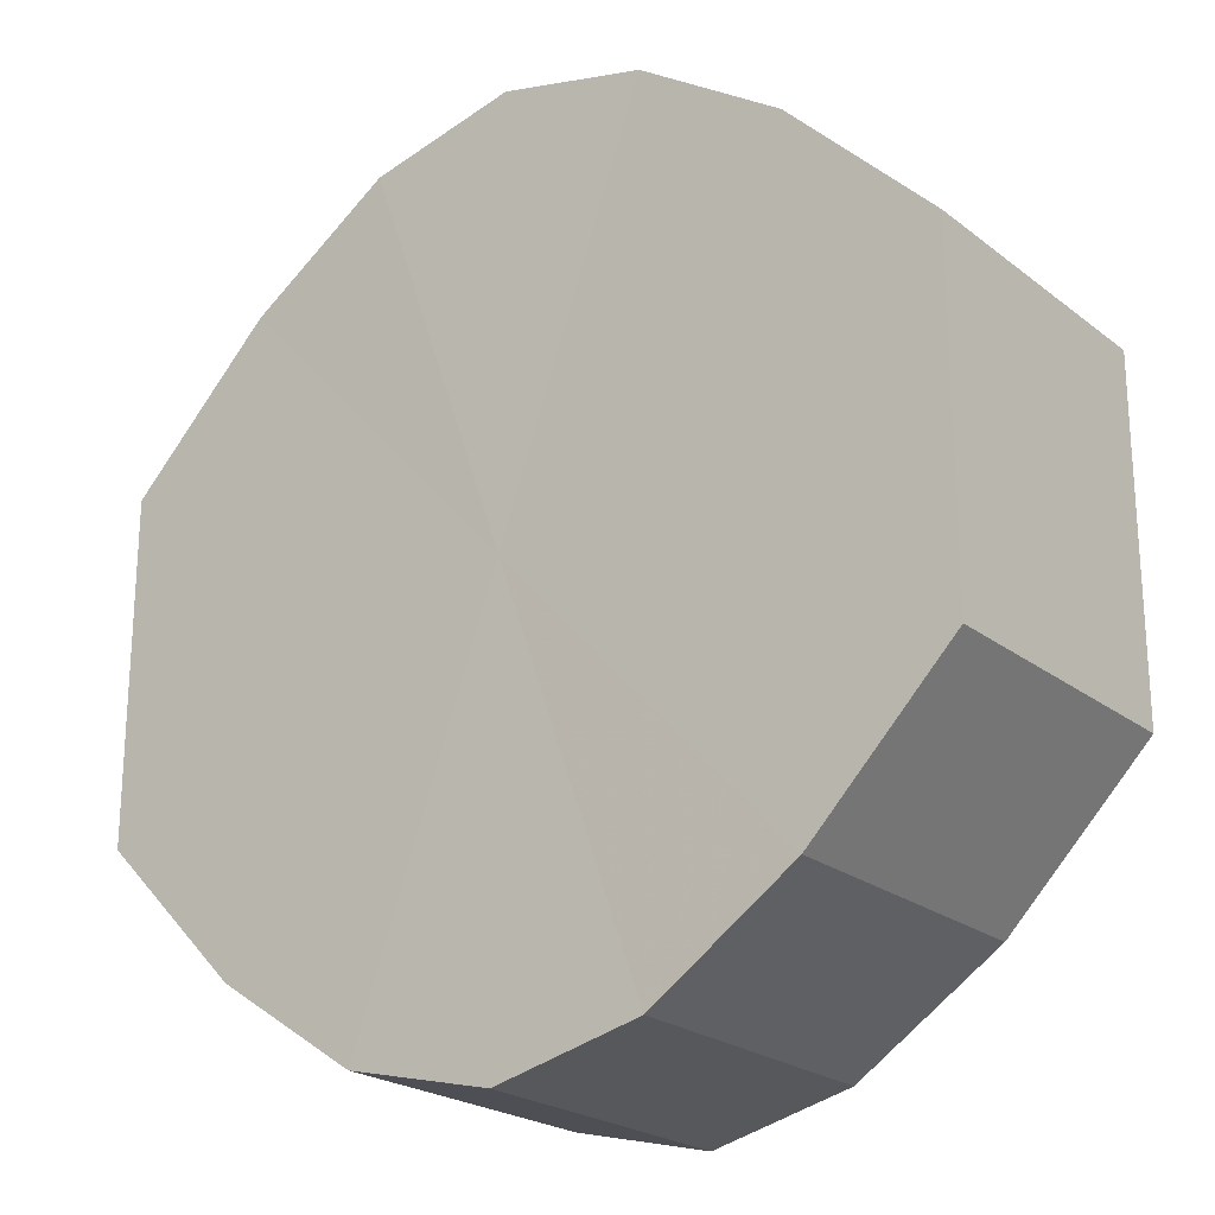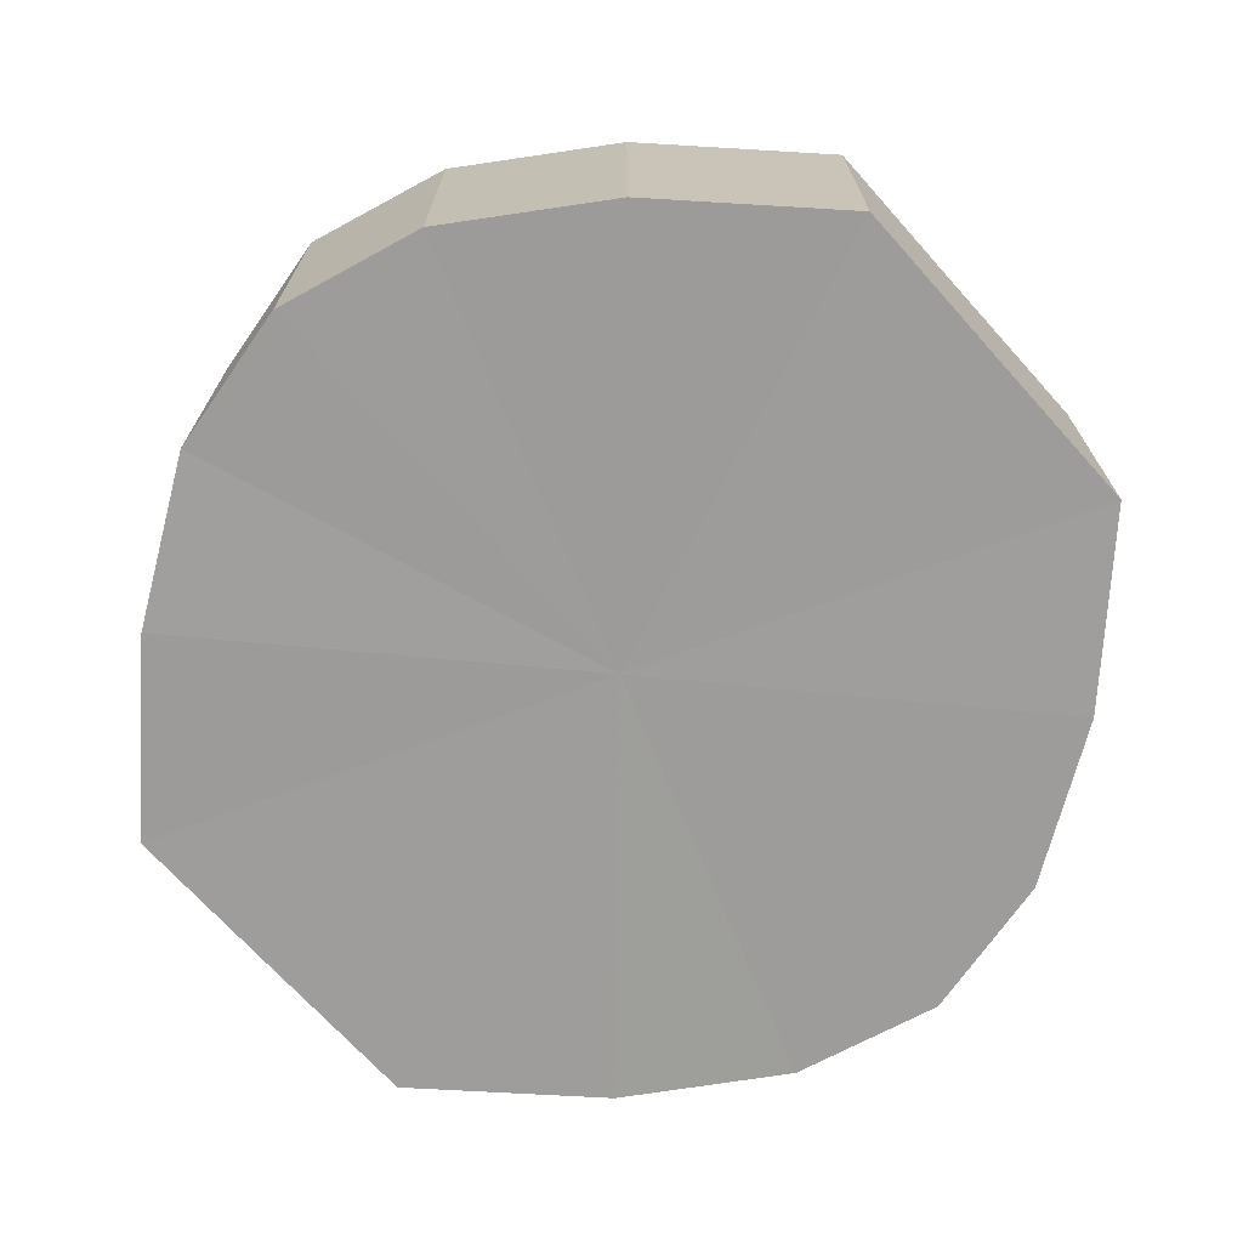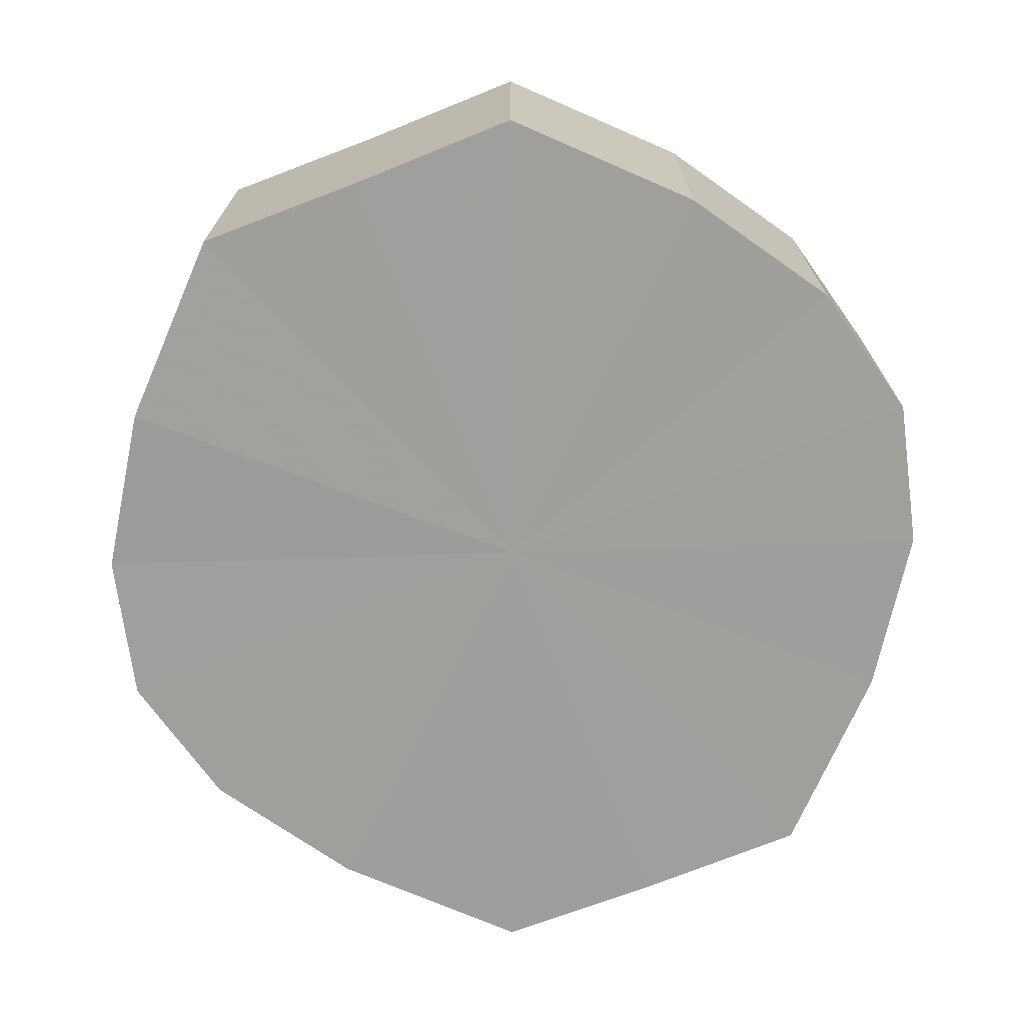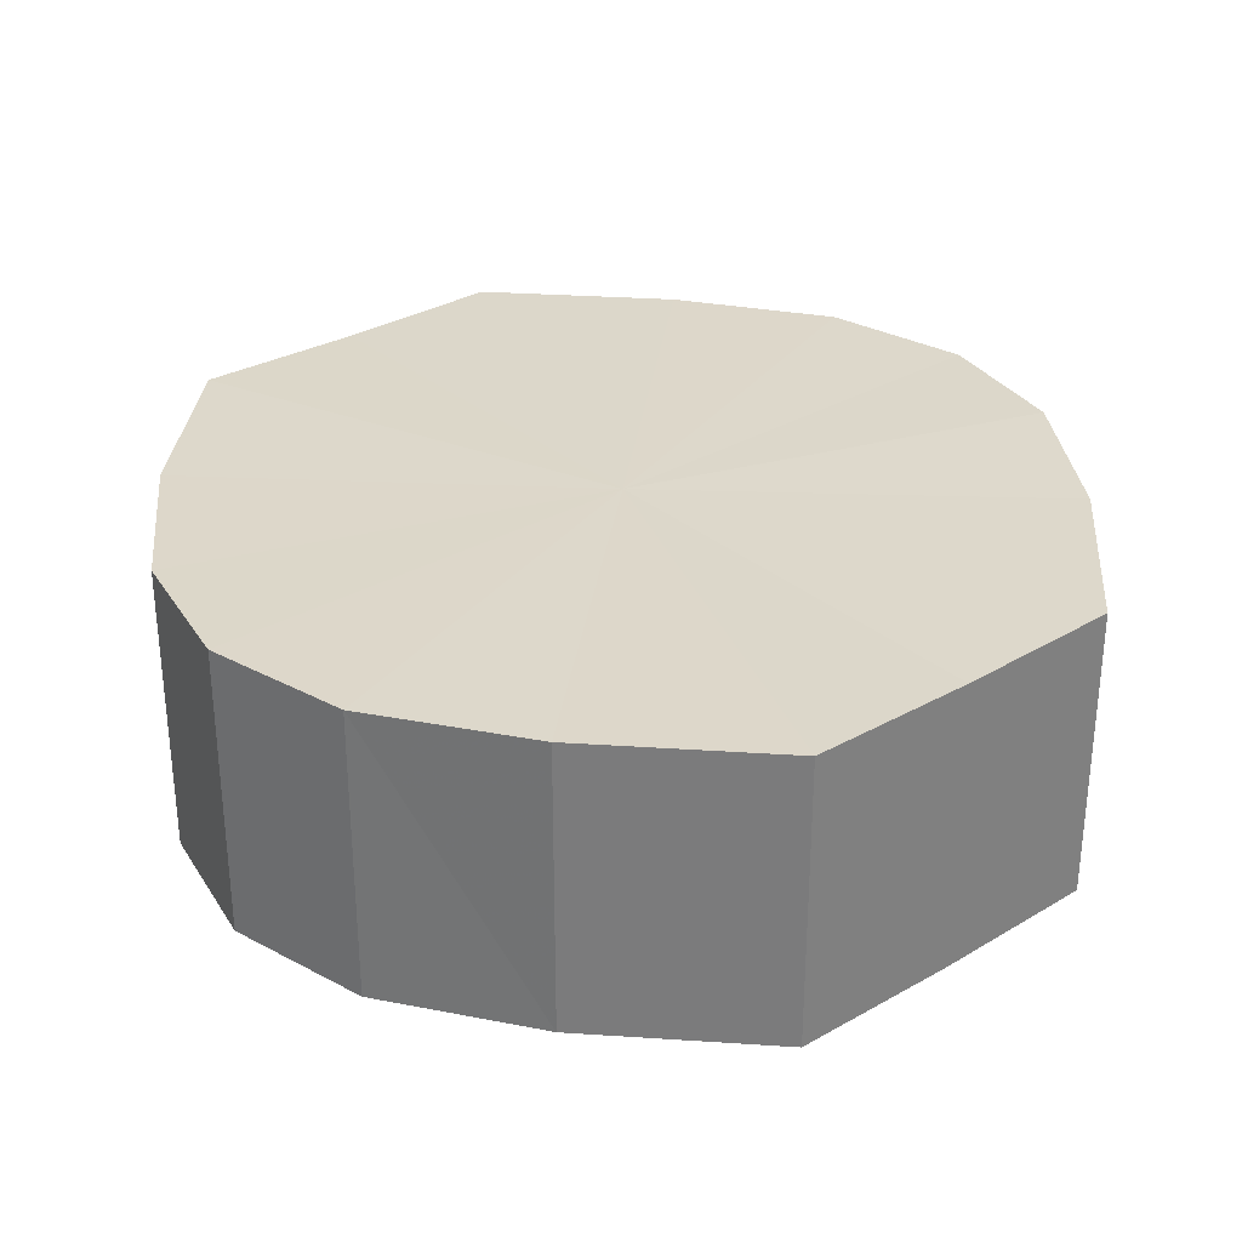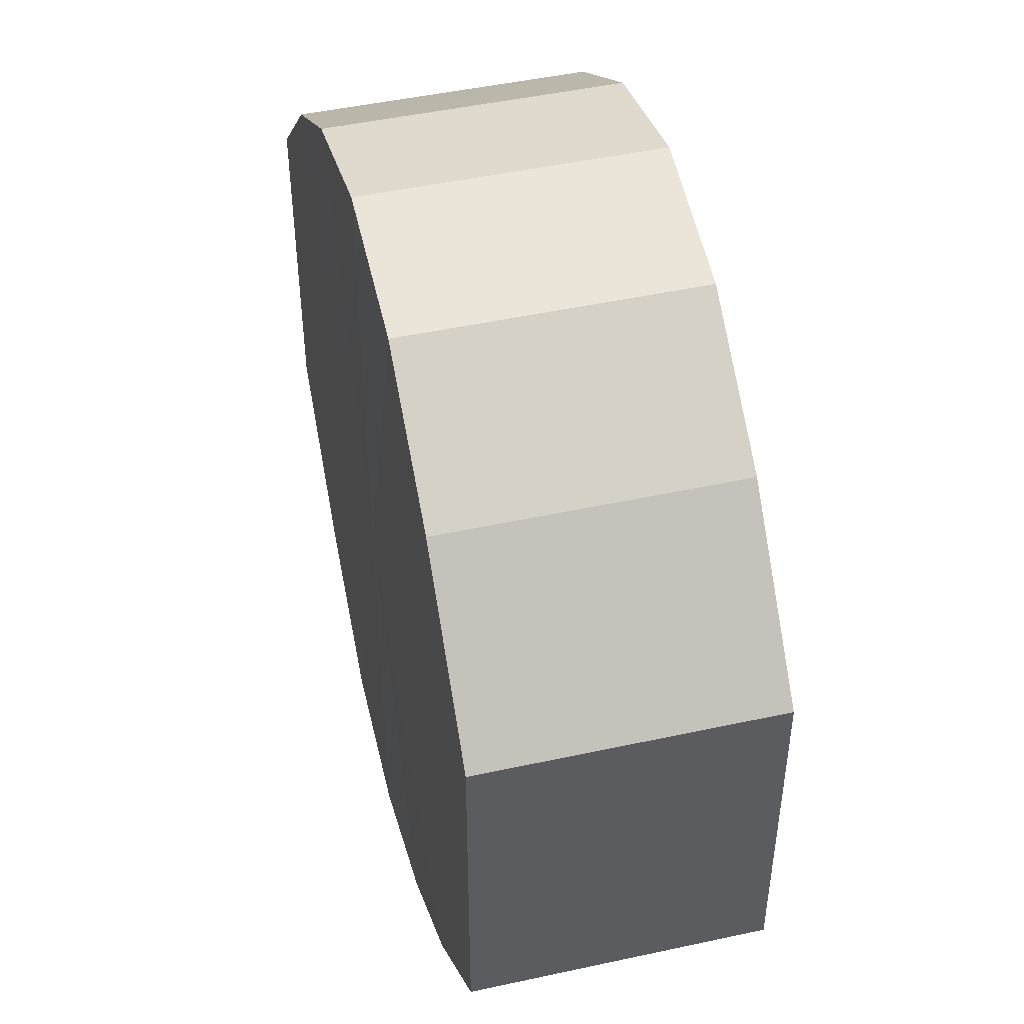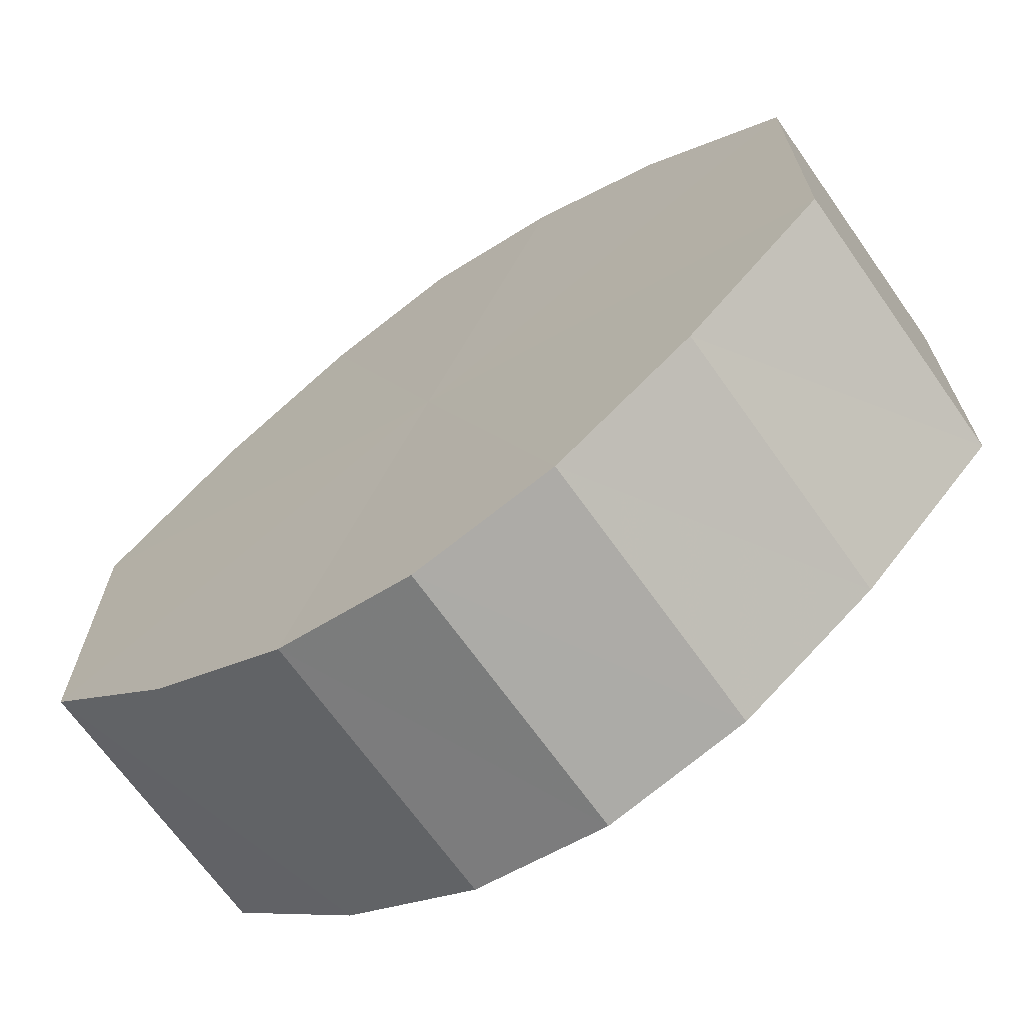
<metadata>
{"format":"obj","ext":"obj","renderer":"f3d","projection":"perspective","resolution":1024,"background":"white","views":[{"elev":-22.6,"azim":37.6,"up":"+Z"},{"elev":-70.4,"azim":-138.2,"up":"+Y"},{"elev":-71.1,"azim":111.5,"up":"+Y"},{"elev":30.9,"azim":-130.0,"up":"+Y"},{"elev":47.6,"azim":-103.6,"up":"+Z"},{"elev":-68.5,"azim":-144.8,"up":"+Z"}]}
</metadata>
<code>
o 10726
v 2174 1887 17.72
v 2174 1887 17.74
v 2174 1887 17.72
v 2174 1887 17.75
v 2174 1887 17.74
v 2174 1887 17.71
v 2174 1887 17.71
v 2174 1887 17.75
v 2174 1887 17.75
v 2174 1887 17.7
v 2174 1887 17.7
v 2174 1887 17.75
v 2174 1887 17.75
v 2174 1887 17.7
v 2174 1887 17.7
v 2174 1887 17.75
v 2174 1887 17.75
v 2174 1887 17.69
v 2174 1887 17.69
v 2174 1887 17.75
v 2174 1887 17.75
v 2174 1887 17.7
v 2174 1887 17.7
v 2174 1887 17.74
v 2174 1887 17.75
v 2174 1887 17.7
v 2174 1887 17.7
v 2174 1887 17.72
v 2174 1887 17.74
v 2174 1887 17.71
v 2174 1887 17.71
v 2174 1887 17.72
v 2174 1887 17.72
v 2174 1887 17.74
v 2174 1887 17.74
v 2174 1887 17.75
v 2174 1887 17.75
v 2174 1887 17.71
v 2174 1887 17.72
v 2174 1887 17.7
v 2174 1887 17.71
v 2174 1887 17.75
v 2174 1887 17.75
v 2174 1887 17.7
v 2174 1887 17.7
v 2174 1887 17.69
v 2174 1887 17.7
v 2174 1887 17.75
v 2174 1887 17.75
v 2174 1887 17.7
v 2174 1887 17.69
v 2174 1887 17.7
v 2174 1887 17.7
v 2174 1887 17.75
v 2174 1887 17.75
v 2174 1887 17.71
v 2174 1887 17.7
v 2174 1887 17.72
v 2174 1887 17.71
v 2174 1887 17.75
v 2174 1887 17.75
v 2174 1887 17.74
v 2174 1887 17.72
v 2174 1887 17.74
v 2174 1887 17.72
v 2174 1887 17.74
v 2174 1887 17.72
v 2174 1887 17.75
v 2174 1887 17.71
v 2174 1887 17.75
v 2174 1887 17.7
v 2174 1887 17.75
v 2174 1887 17.7
v 2174 1887 17.75
v 2174 1887 17.69
v 2174 1887 17.75
v 2174 1887 17.7
v 2174 1887 17.74
v 2174 1887 17.7
v 2174 1887 17.72
v 2174 1887 17.71
v 2174 1887 17.72
v 2174 1887 17.72
v 2174 1887 17.74
v 2174 1887 17.71
v 2174 1887 17.75
v 2174 1887 17.7
v 2174 1887 17.75
v 2174 1887 17.7
v 2174 1887 17.75
v 2174 1887 17.69
v 2174 1887 17.75
v 2174 1887 17.7
v 2174 1887 17.75
v 2174 1887 17.7
v 2174 1887 17.74
v 2174 1887 17.71
v 2174 1887 17.72
f 1 2 3
f 2 4 5
f 6 1 7
f 4 8 9
f 10 6 11
f 8 12 13
f 14 10 15
f 12 16 17
f 18 14 19
f 16 20 21
f 22 18 23
f 20 24 25
f 26 22 27
f 24 28 29
f 30 26 31
f 28 30 32
f 33 34 35
f 35 36 37
f 38 39 33
f 40 41 38
f 37 42 43
f 44 45 40
f 46 47 44
f 43 48 49
f 50 51 46
f 52 53 50
f 49 54 55
f 56 57 52
f 58 59 56
f 55 60 61
f 62 63 58
f 61 64 62
f 65 66 67
f 65 68 66
f 65 67 69
f 65 70 68
f 65 69 71
f 65 72 70
f 65 71 73
f 65 74 72
f 65 73 75
f 65 76 74
f 65 75 77
f 65 78 76
f 65 77 79
f 65 80 78
f 65 79 81
f 65 81 80
f 82 83 84
f 82 85 83
f 82 84 86
f 82 87 85
f 82 86 88
f 82 89 87
f 82 88 90
f 82 91 89
f 82 90 92
f 82 93 91
f 82 92 94
f 82 95 93
f 82 94 96
f 82 97 95
f 82 96 98
f 82 98 97

</code>
